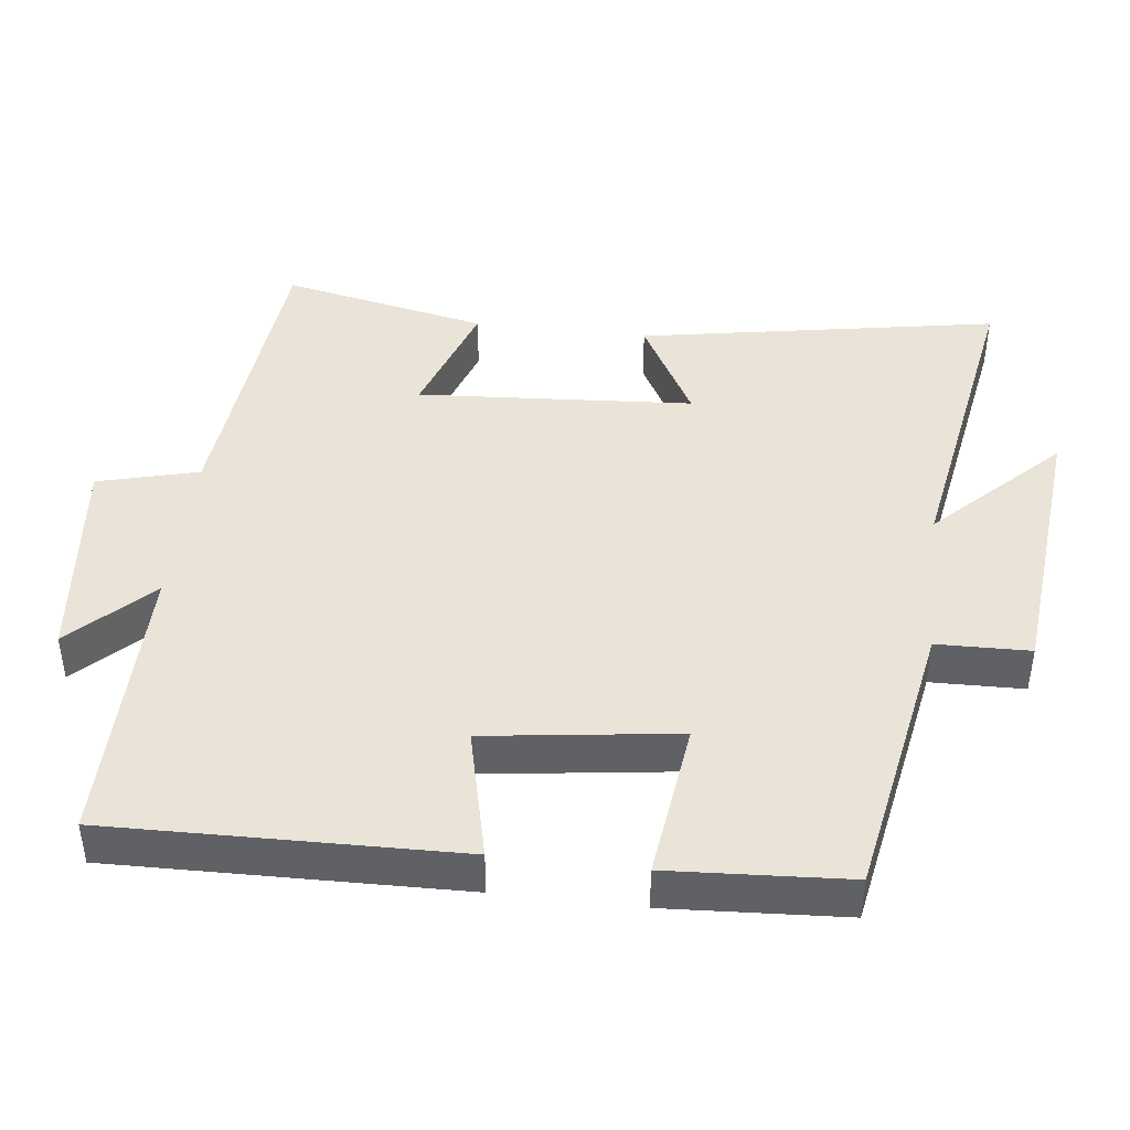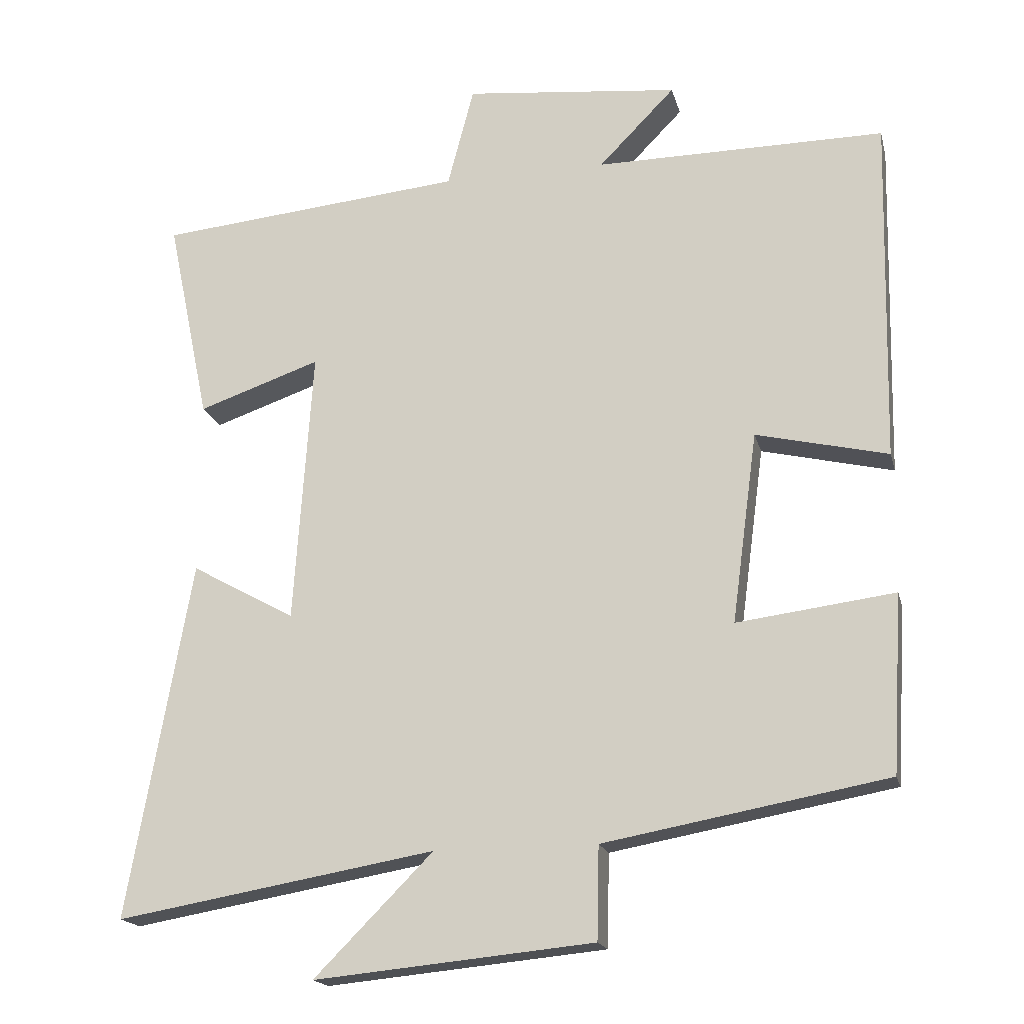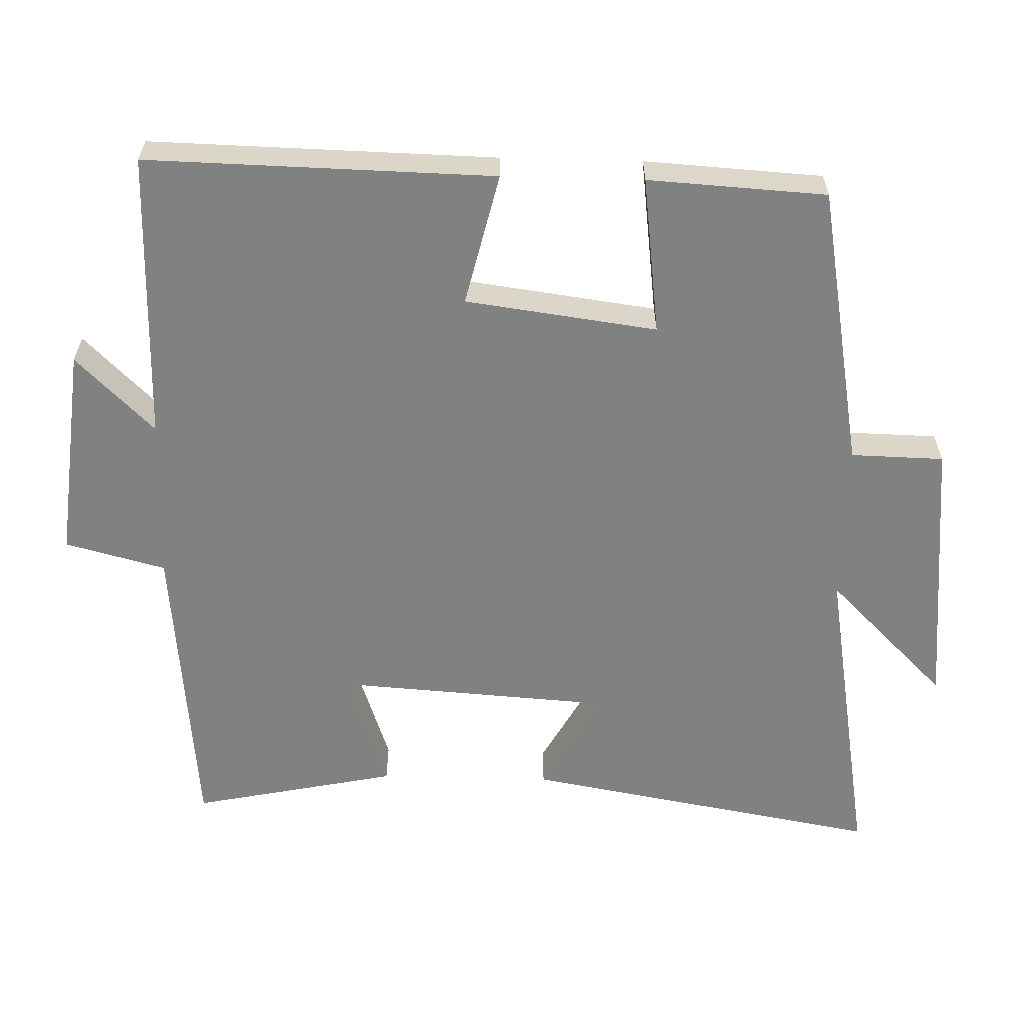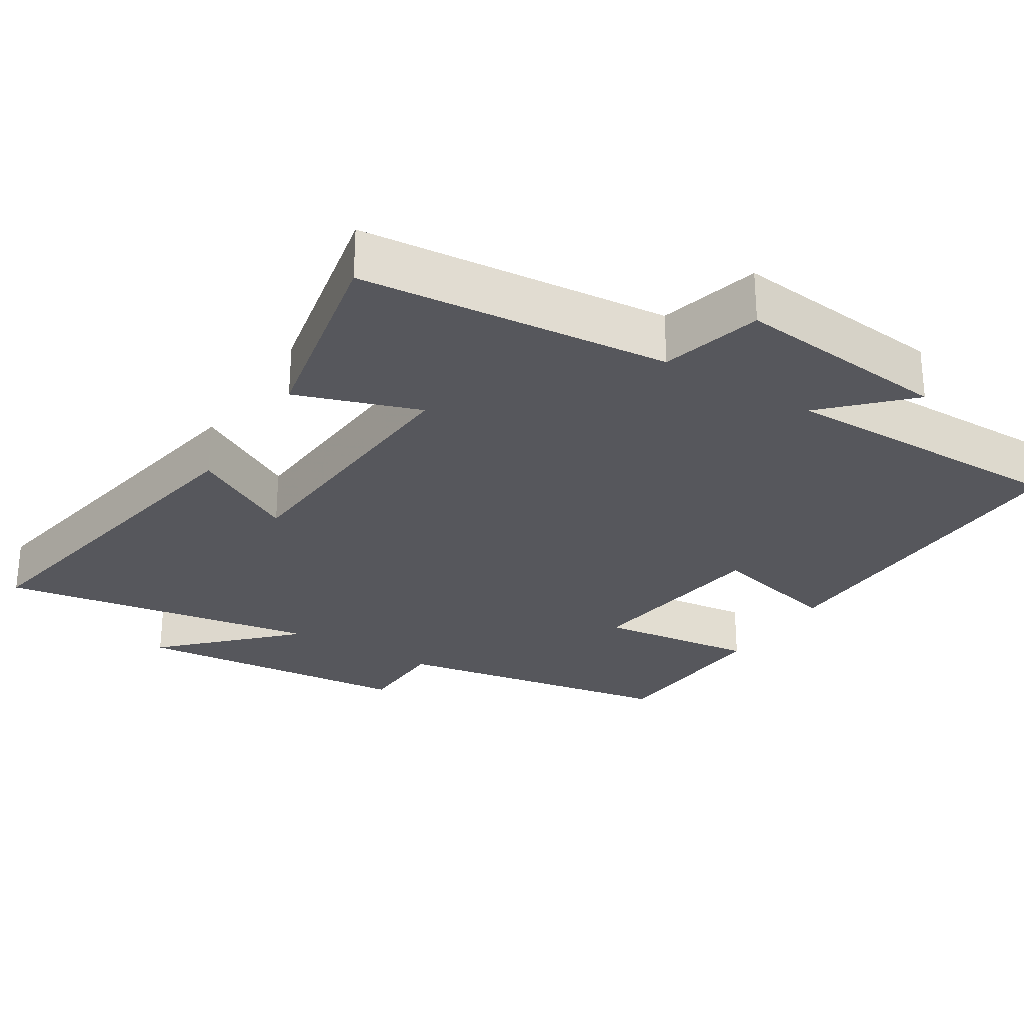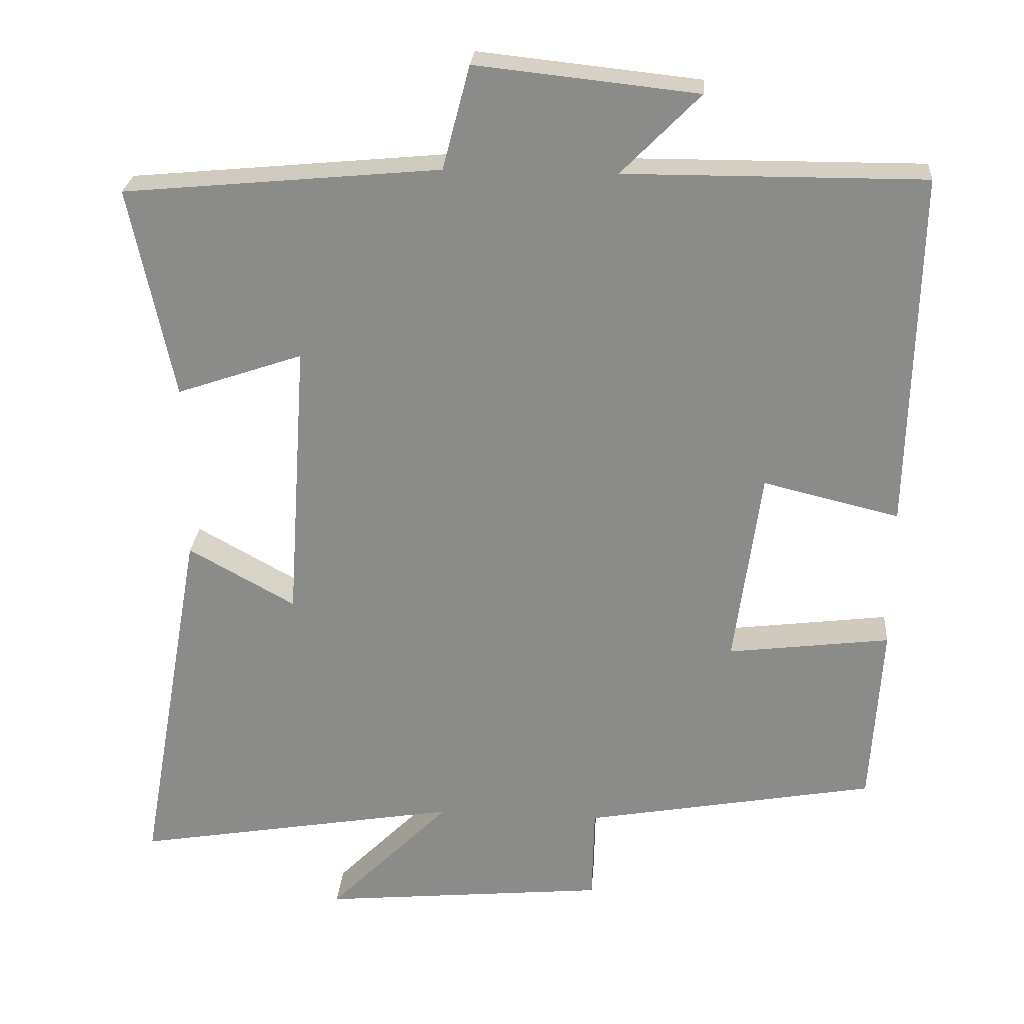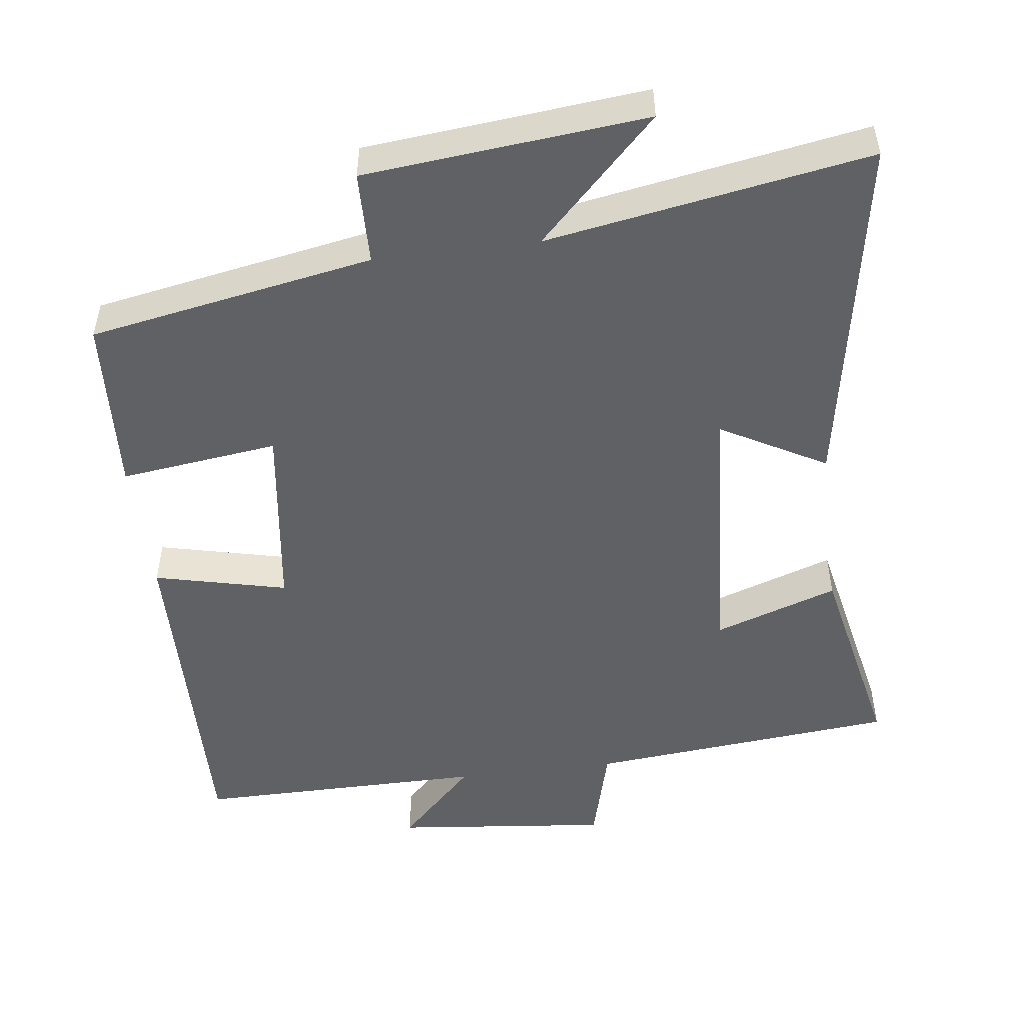
<metadata>
{"format":"obj","ext":"obj","renderer":"f3d","projection":"perspective","resolution":1024,"background":"white","views":[{"elev":43.4,"azim":96.8,"up":"+Y"},{"elev":-18.2,"azim":13.5,"up":"+Z"},{"elev":-60.3,"azim":88.5,"up":"+Y"},{"elev":-27.5,"azim":-32.1,"up":"+Y"},{"elev":25.6,"azim":4.5,"up":"+Z"},{"elev":-50.2,"azim":-172.7,"up":"+Y"}]}
</metadata>
<code>
v 0.511 0.07 0.502
v 0.5 0.07 0.017
v 0.315 0.07 0.061
v 0.279 0.07 -0.207
v 0.5 0.07 -0.179
v 0.485 0.07 -0.428
v 0.088 0.07 -0.5
v 0.085 0.07 -0.63
v -0.307 0.07 -0.668
v -0.14 0.07 -0.5
v -0.589 0.07 -0.577
v -0.5 0.07 -0.075
v -0.354 0.07 -0.156
v -0.328 0.07 0.23
v -0.5 0.07 0.171
v -0.56 0.07 0.459
v -0.128 0.07 0.5
v -0.091 0.07 0.641
v 0.211 0.07 0.609
v 0.104 0.07 0.5
v 0.511 0 0.502
v 0.5 0 0.017
v 0.315 0 0.061
v 0.279 0 -0.207
v 0.5 0 -0.179
v 0.485 0 -0.428
v 0.088 0 -0.5
v 0.085 0 -0.63
v -0.307 0 -0.668
v -0.14 0 -0.5
v -0.589 0 -0.577
v -0.5 0 -0.075
v -0.354 0 -0.156
v -0.328 0 0.23
v -0.5 0 0.171
v -0.56 0 0.459
v -0.128 0 0.5
v -0.091 0 0.641
v 0.211 0 0.609
v 0.104 0 0.5
f 17 18 19 20
f 16 17 20
f 15 16 20
f 14 15 20
f 13 14 20 1
f 10 11 12 13
f 10 13 1
f 7 8 9 10
f 6 7 10
f 5 6 10
f 4 5 10
f 3 4 10
f 3 10 1
f 1 2 3
f 40 39 38 37
f 40 37 36
f 40 36 35
f 40 35 34
f 21 40 34 33
f 33 32 31 30
f 21 33 30
f 30 29 28 27
f 30 27 26
f 30 26 25
f 30 25 24
f 30 24 23
f 21 30 23
f 23 22 21
f 1 21 22 2
f 2 22 23 3
f 3 23 24 4
f 4 24 25 5
f 5 25 26 6
f 6 26 27 7
f 7 27 28 8
f 8 28 29 9
f 9 29 30 10
f 10 30 31 11
f 11 31 32 12
f 12 32 33 13
f 13 33 34 14
f 14 34 35 15
f 15 35 36 16
f 16 36 37 17
f 17 37 38 18
f 18 38 39 19
f 19 39 40 20
f 20 40 21 1

</code>
